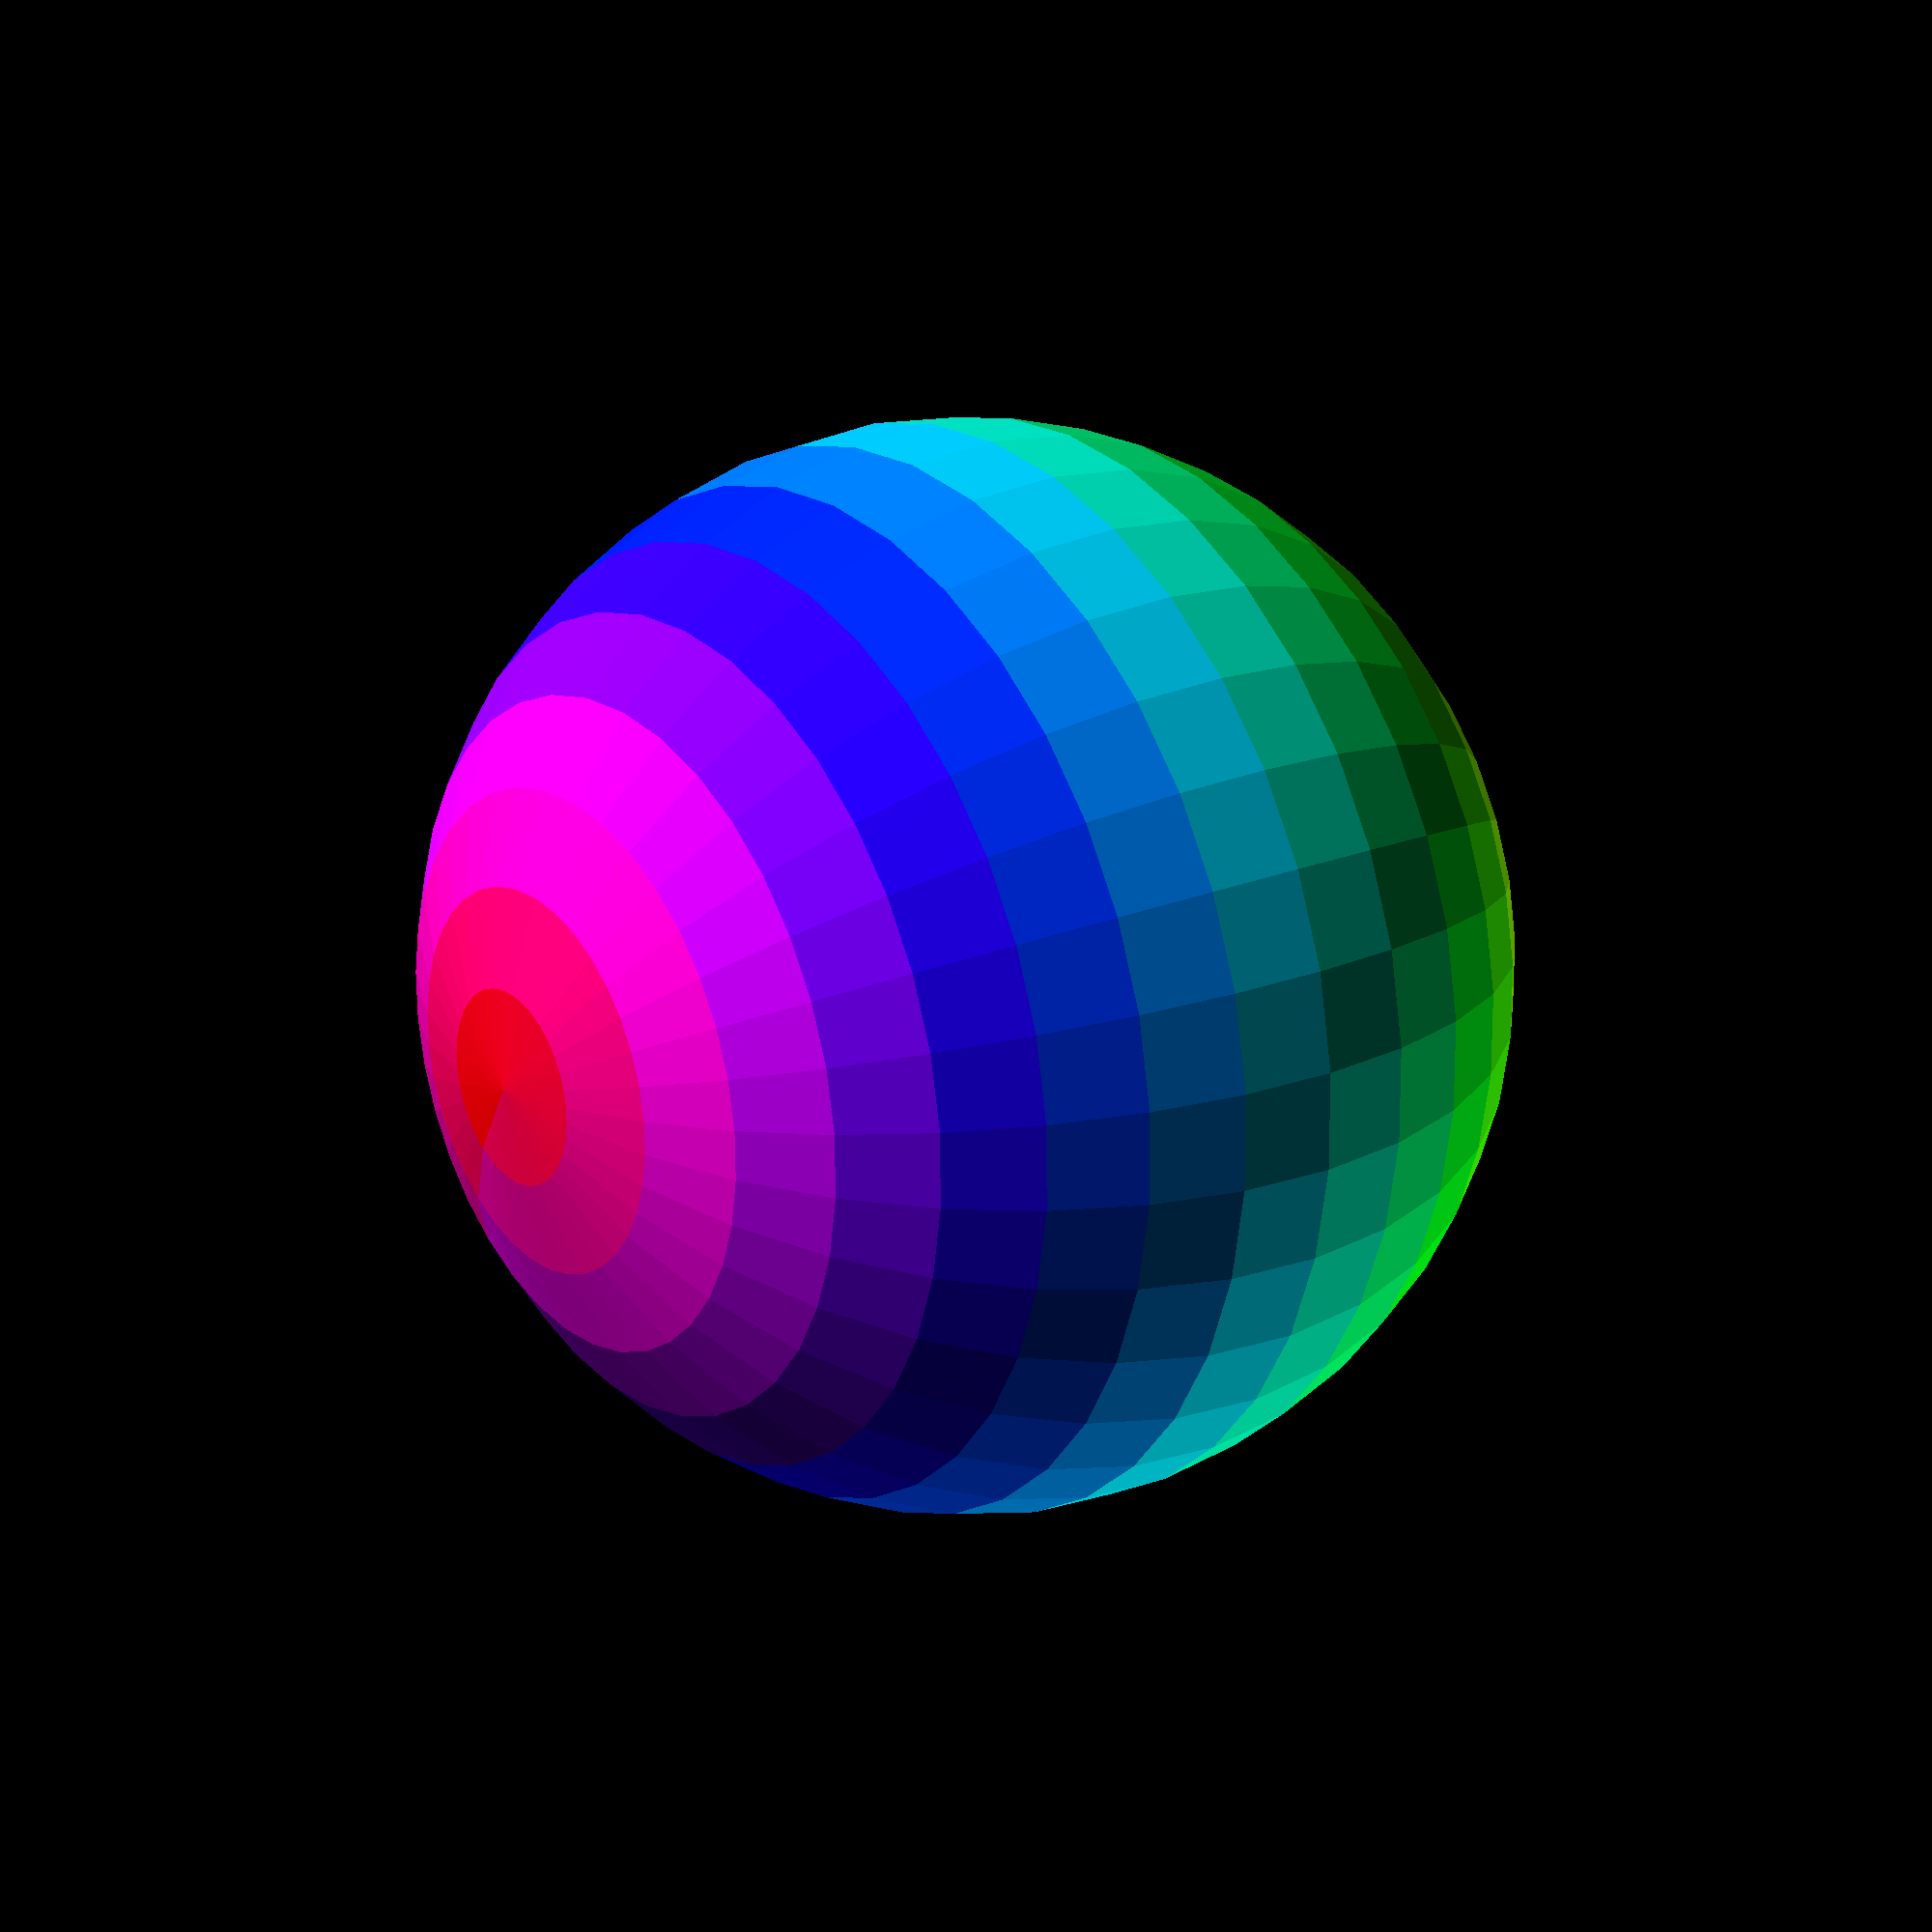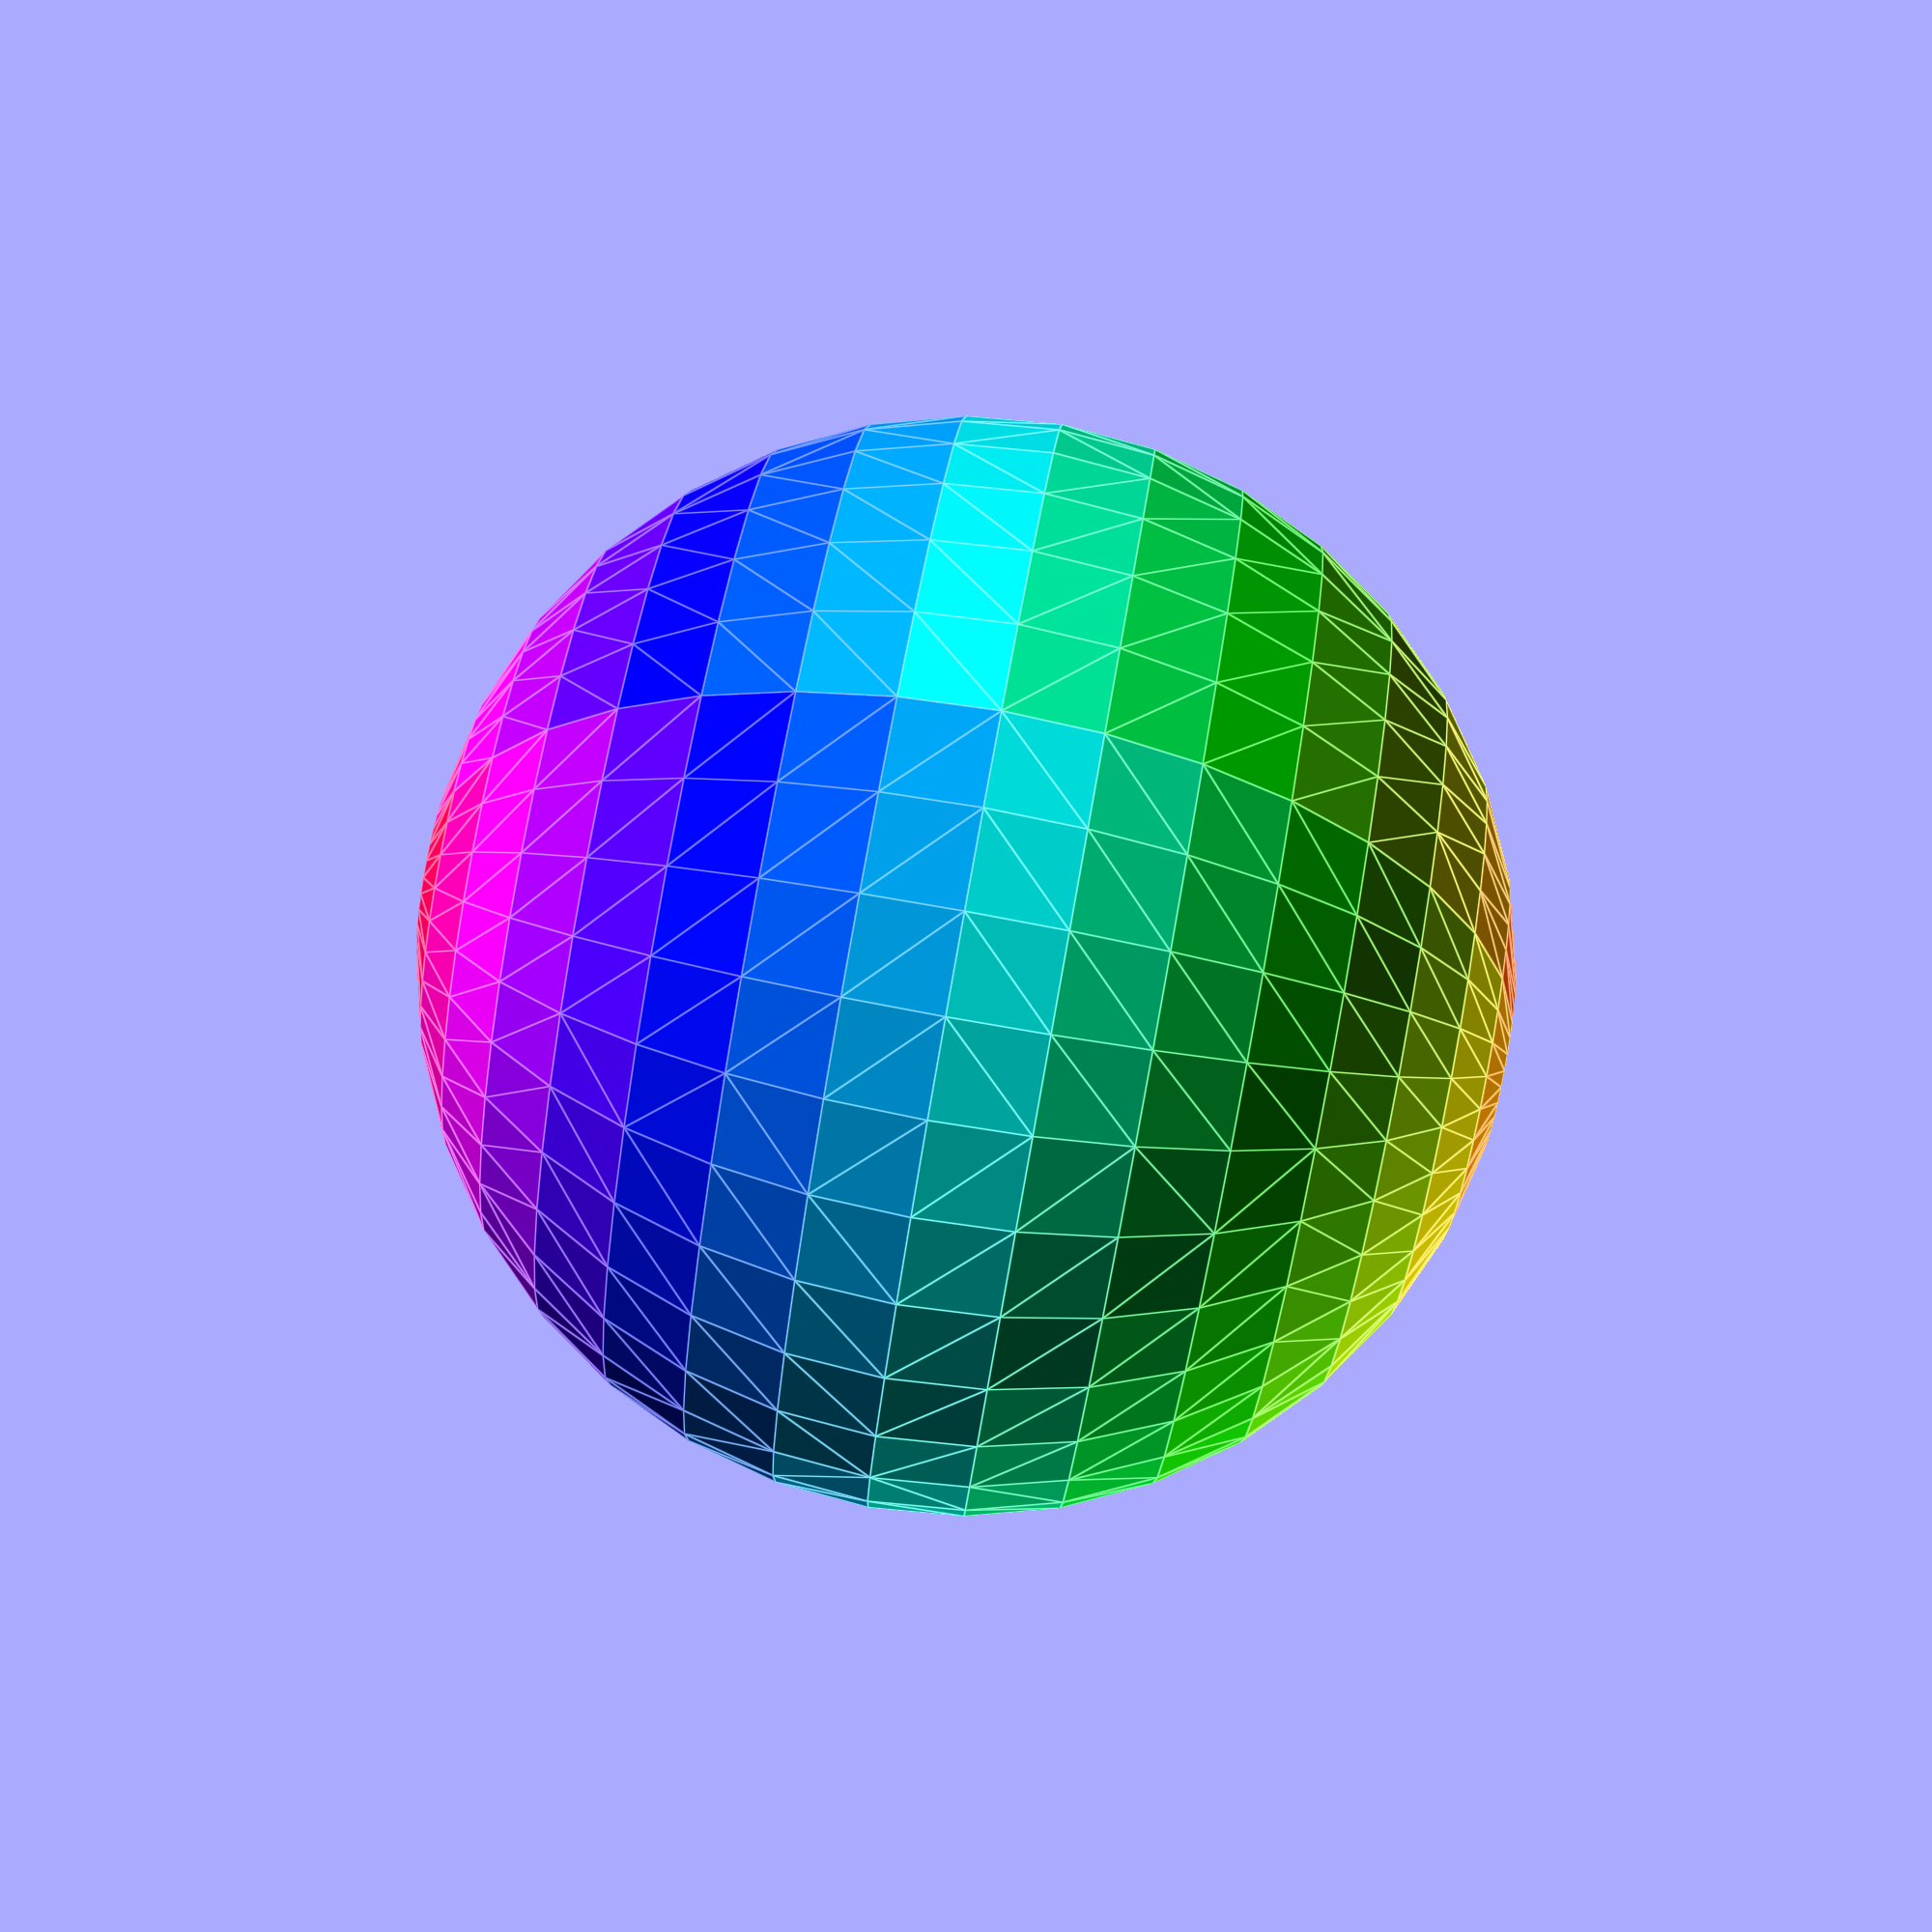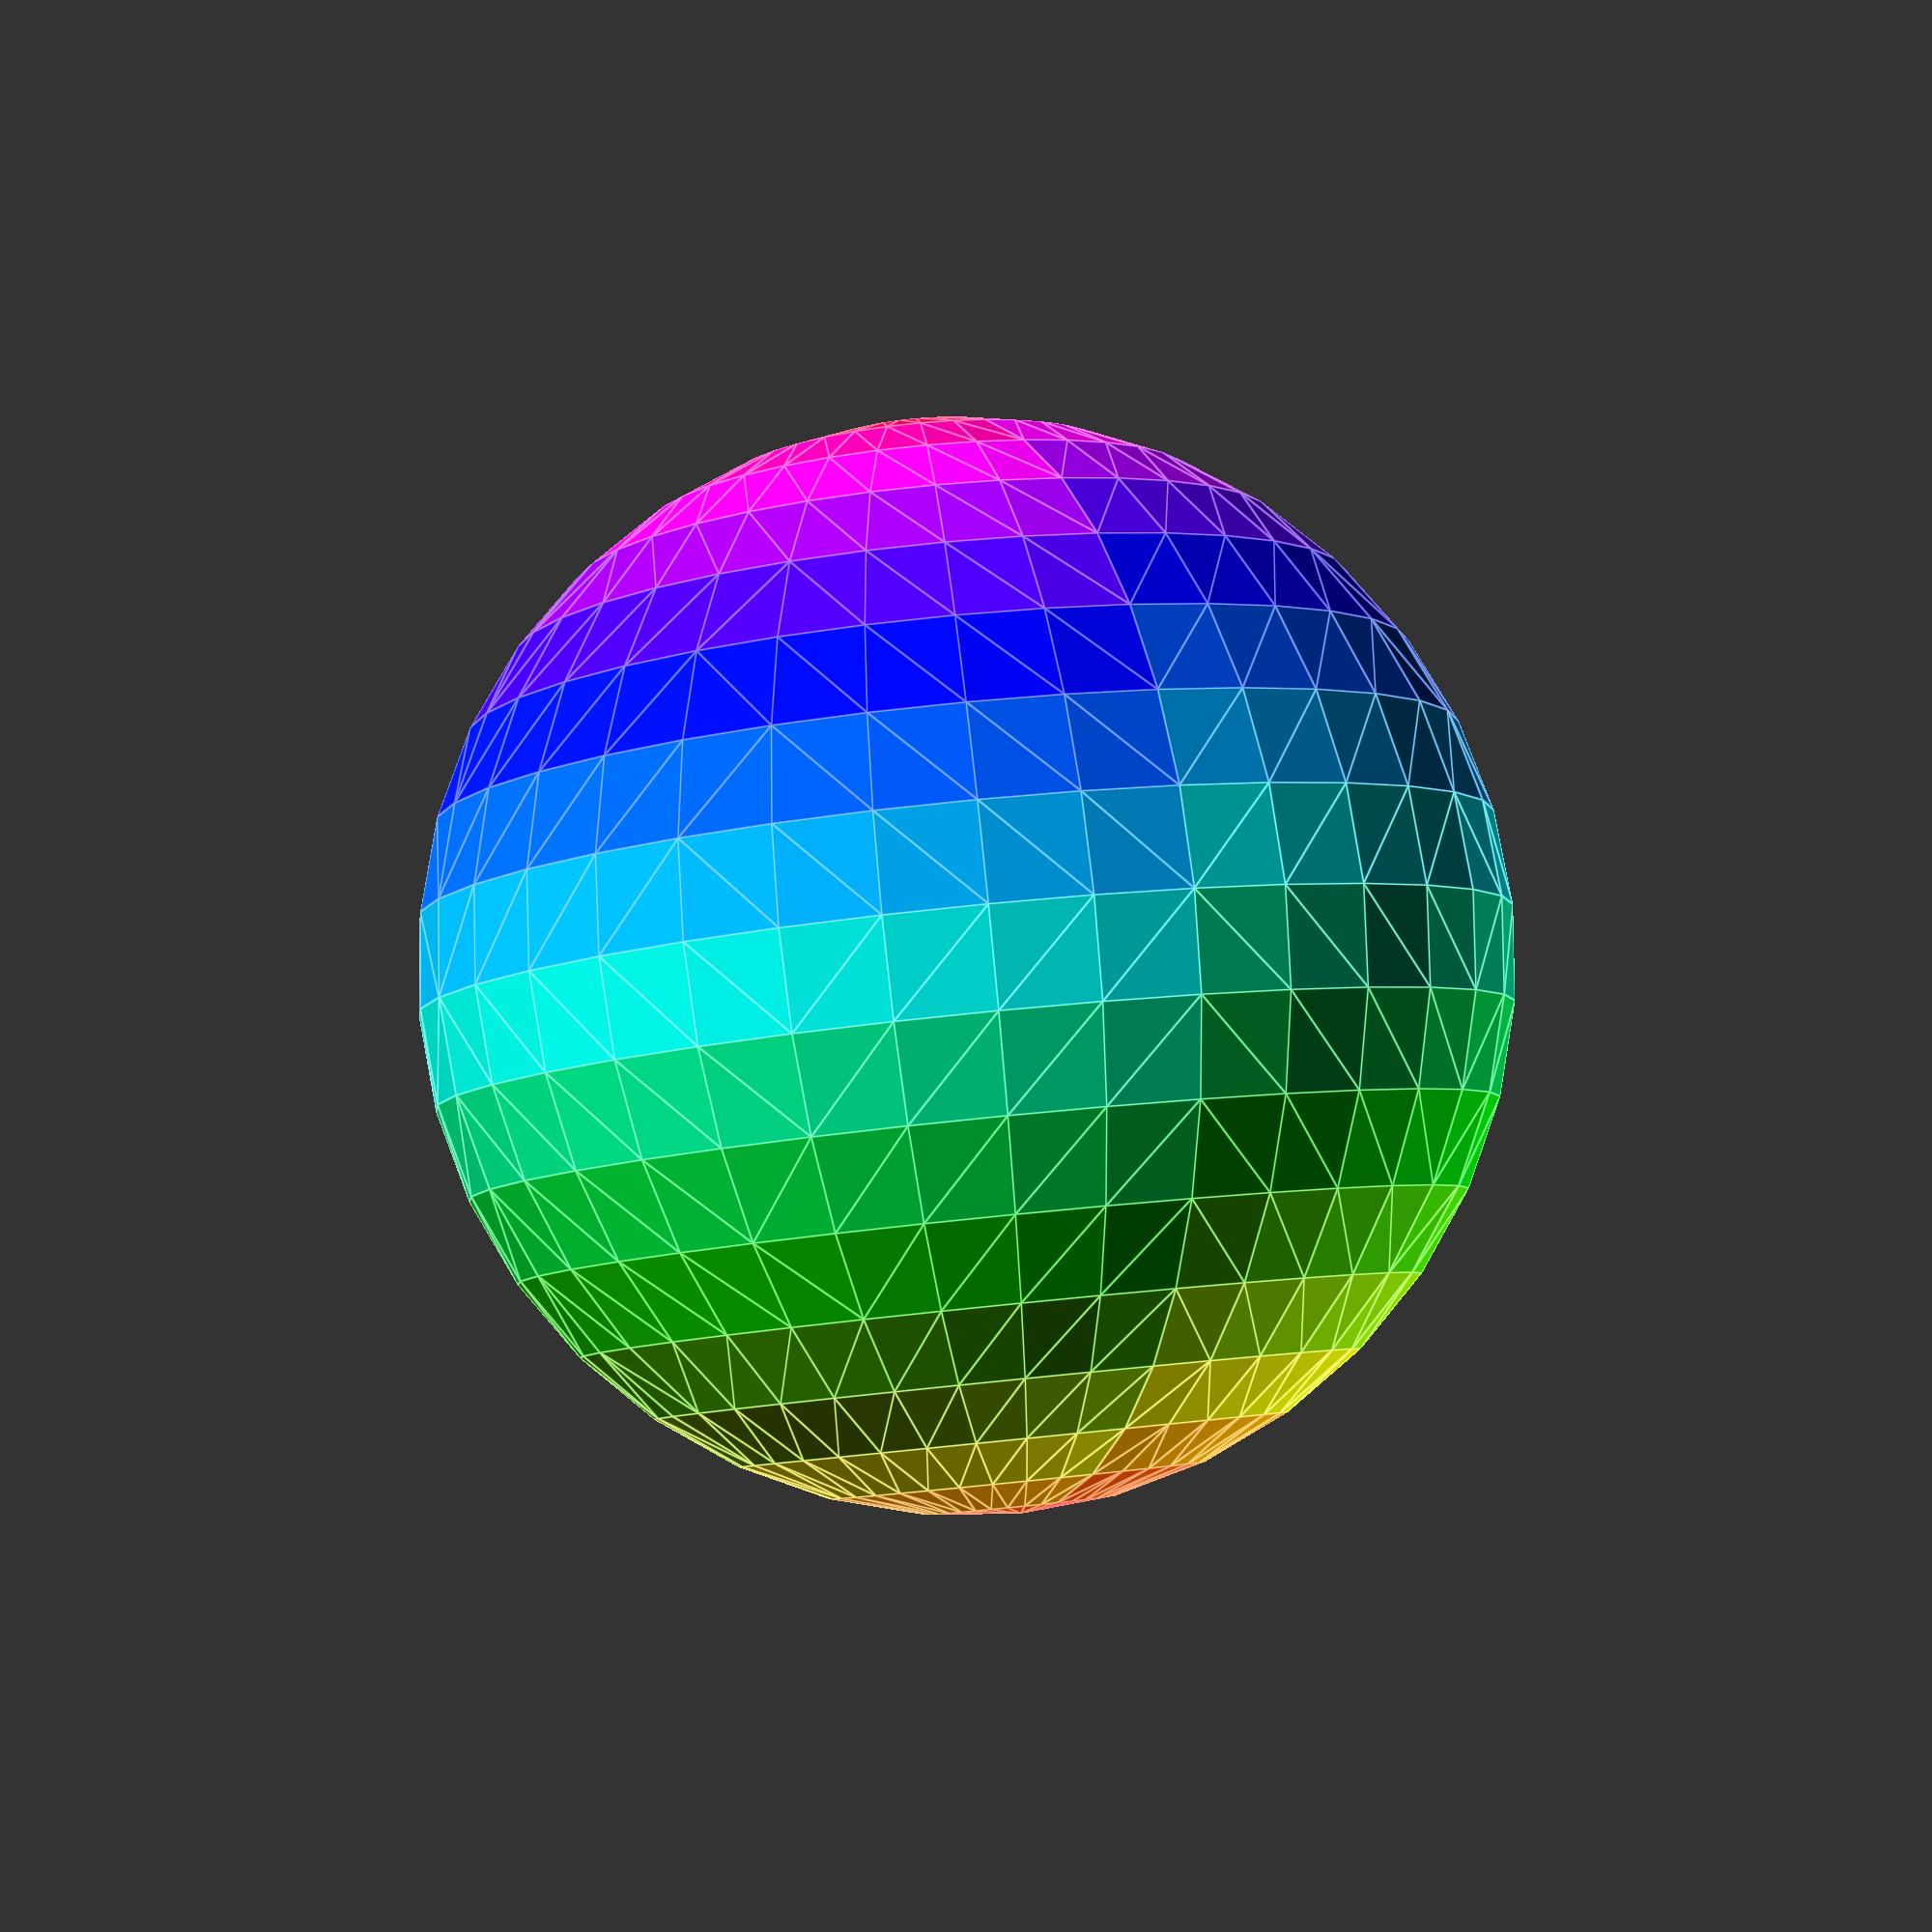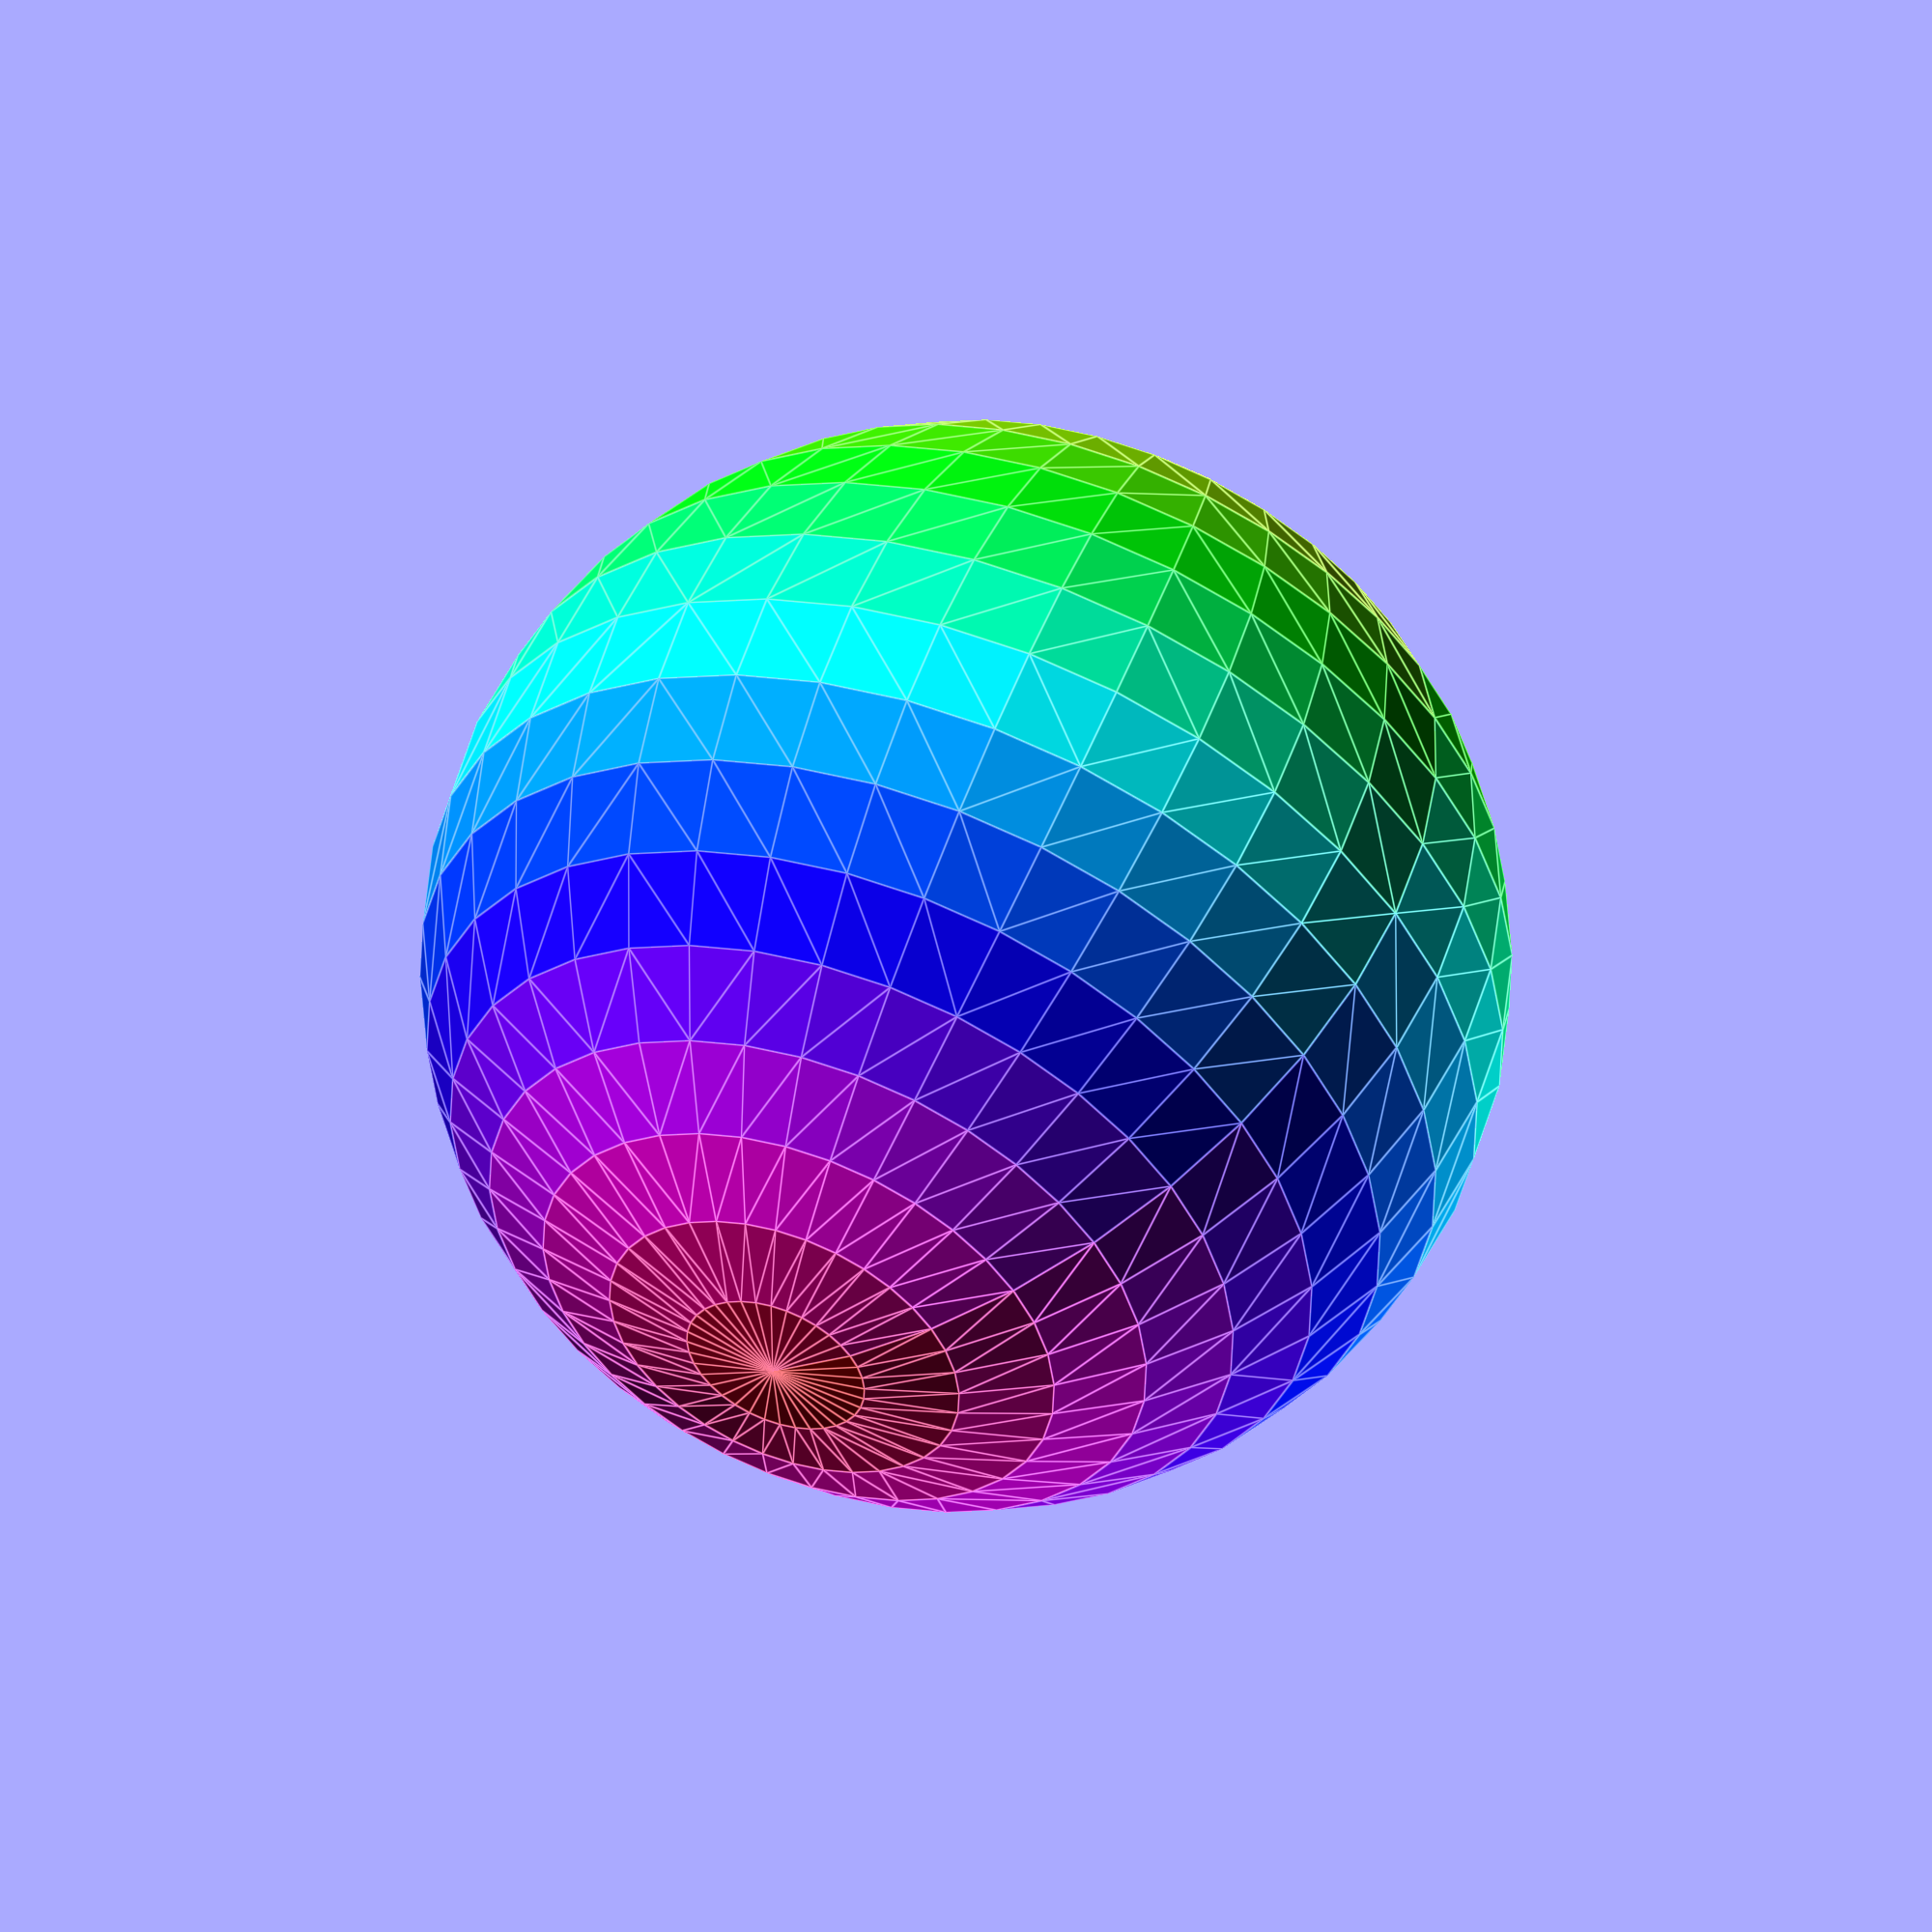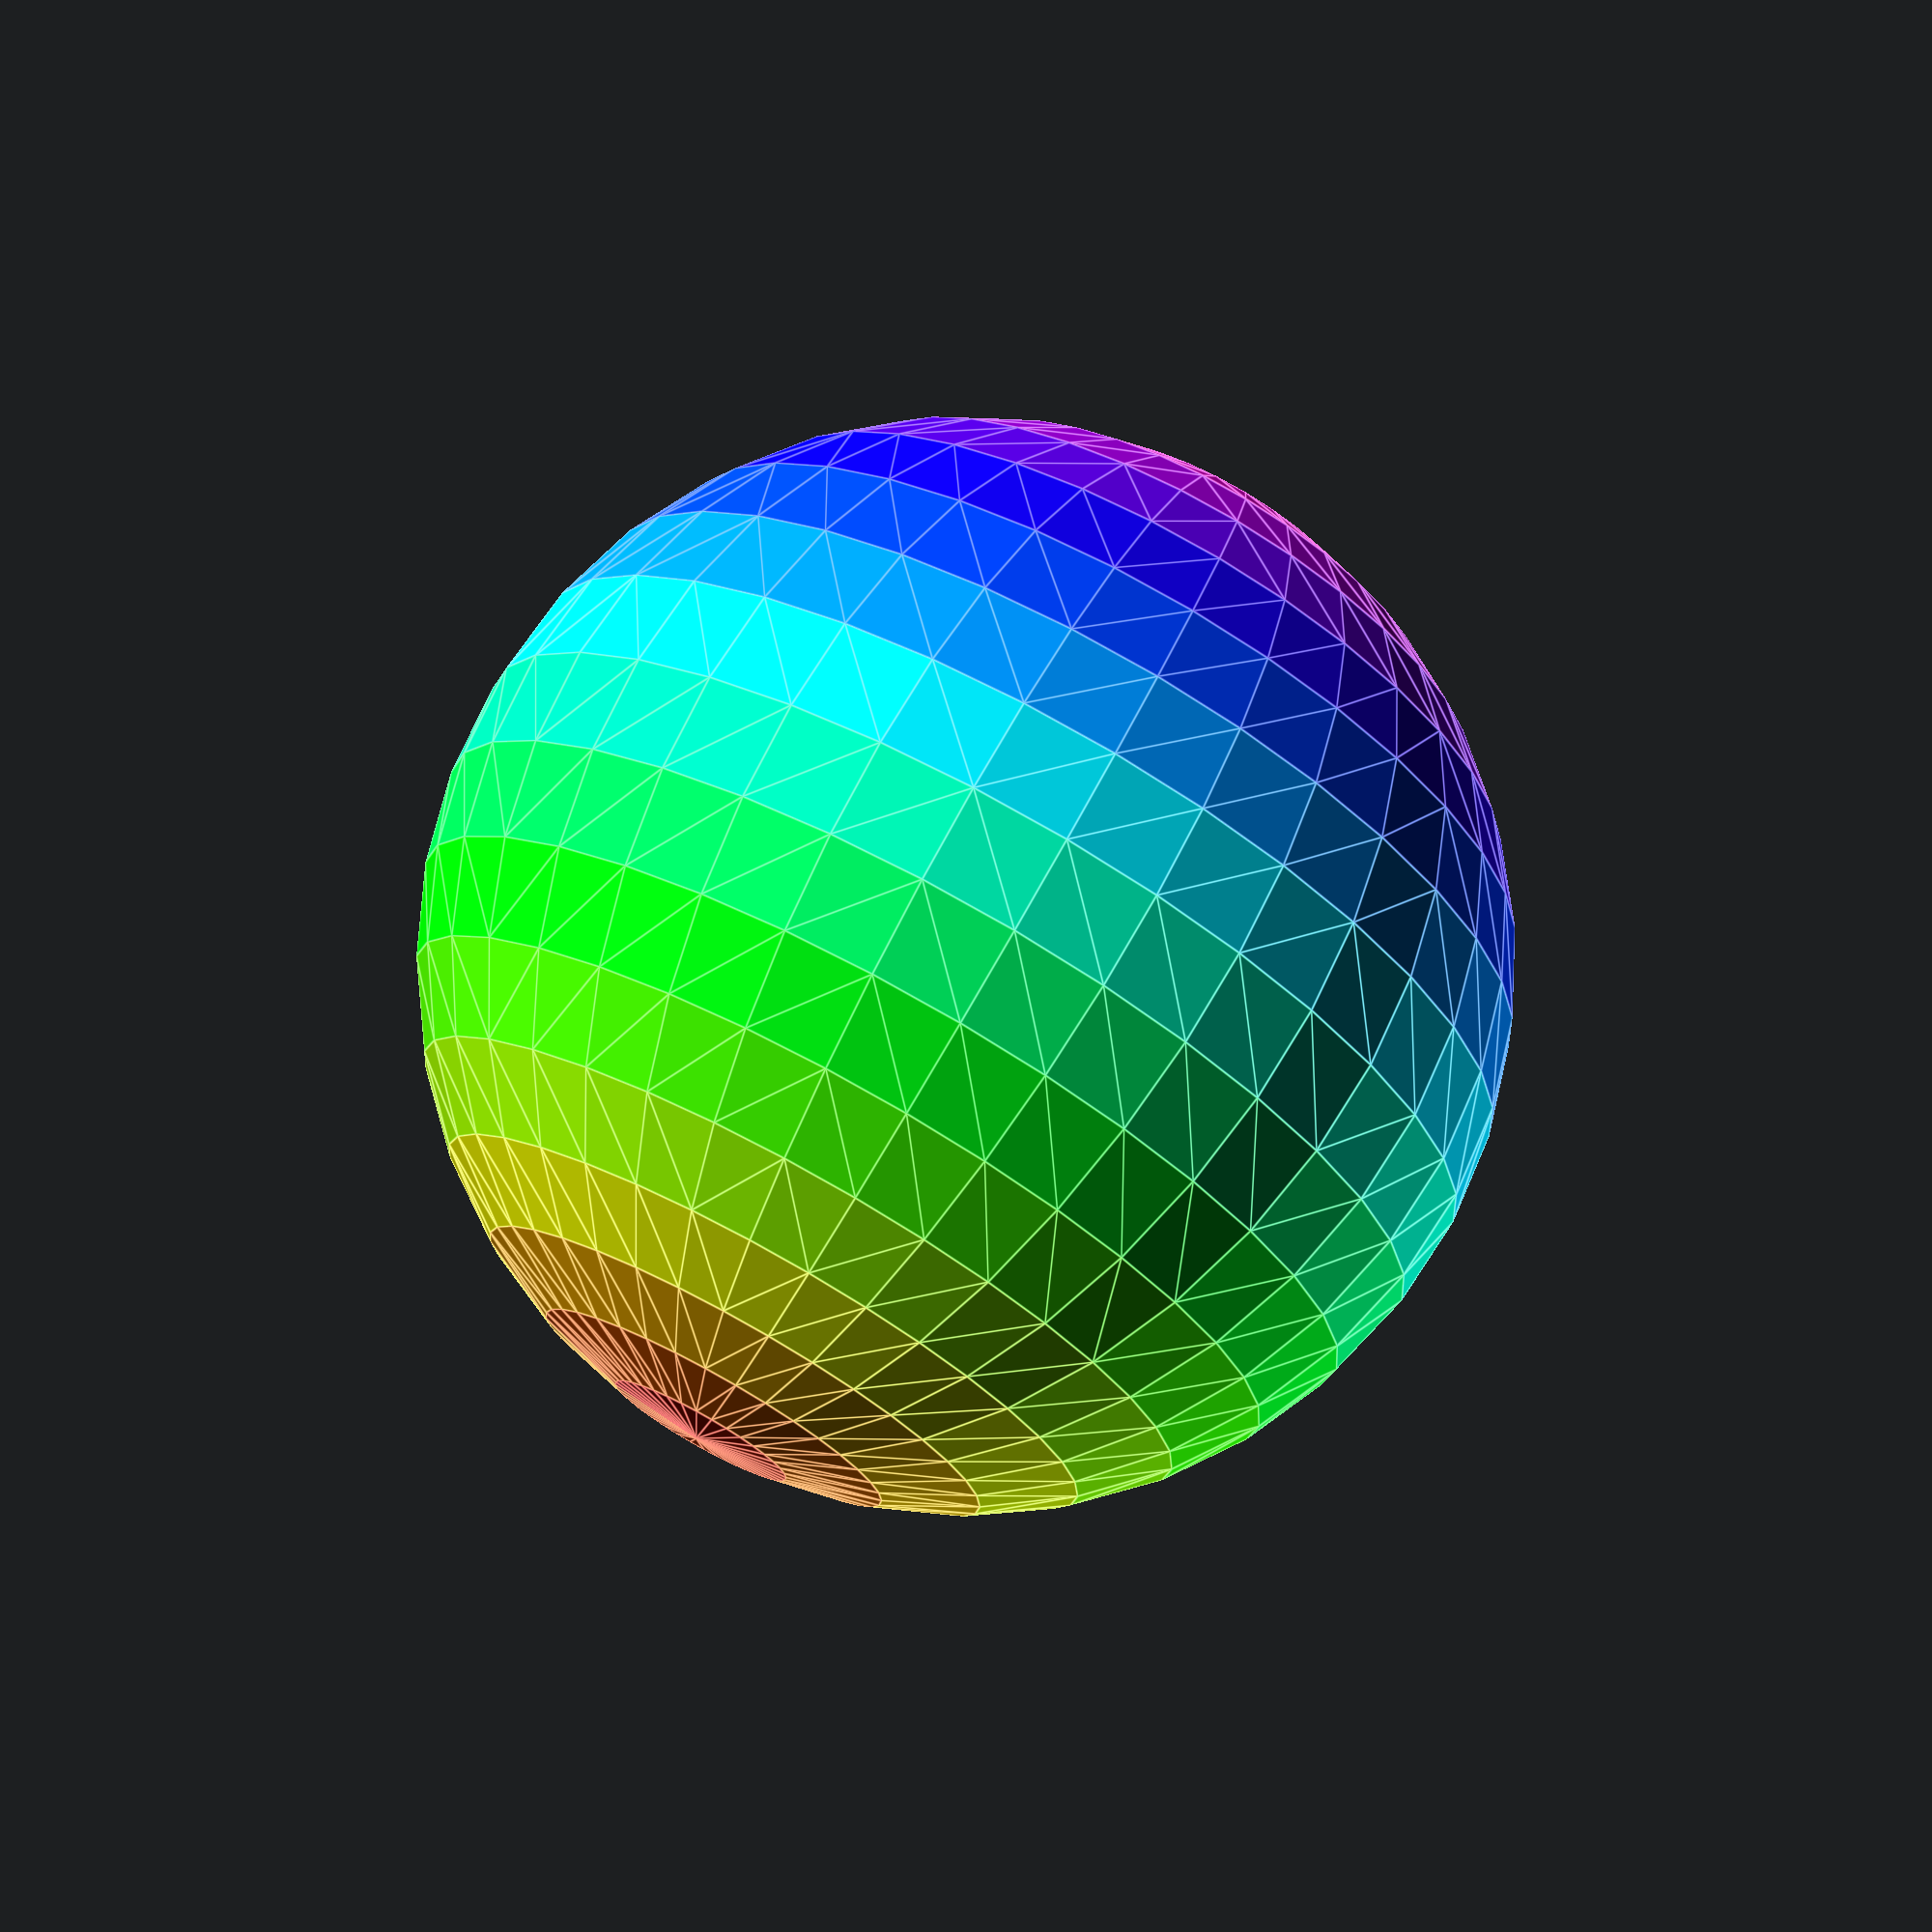
<openscad>
a=30;
b=20;
c=10;	//half-axes of ellipse 
R=40;
r=10;
deltax=-90; deltay=-90;
max=360;


Step=10; 

function hsv(h, s = 1, v = 1, a = 1, p, q, t) = (p == undef || q == undef || t == undef)
    ? hsv(
        (h%1) * 6,
        s<0?0:s>1?1:s,
        v<0?0:v>1?1:v,
        a,
        (v<0?0:v>1?1:v) * (1 - (s<0?0:s>1?1:s)),
        (v<0?0:v>1?1:v) * (1 - (s<0?0:s>1?1:s) * ((h%1)*6-floor((h%1)*6))),
        (v<0?0:v>1?1:v) * (1 - (s<0?0:s>1?1:s) * (1 - ((h%1)*6-floor((h%1)*6))))
    )
    :
    h < 1 ? [v,t,p,a] :
    h < 2 ? [q,v,p,a] :
    h < 3 ? [p,v,t,a] :
    h < 4 ? [p,q,v,a] :
    h < 5 ? [t,p,v,a] :
            [v,p,q,a];


function P(u,v)=[
	100*cos(v)*cos(u),
	100*cos(v)*sin(u),
	100*sin(v),
	];


// paraboloid
/*	v*cos(u),
	v*sin(u),
	v*v/100,*/

function SurfaceElement(u,v) = let(hs = Step / 2) [ P(u - hs, v - hs), 
													P(u + hs, v - hs), 
													P(u + hs, v + hs), 
													P(u - hs, v + hs)]; 

function quad(i) = let(p = i * 4) [[p, p + 1, p + 2], [p, p + 2, p + 3]]; 

function flatten(l) = [ for (a = l) for (b = a) b ] ; 
	
vertices=flatten([let(s = Step / 2) for(v = [s+deltay : Step : max - s+deltay]) for(u = [s+deltax : Step: max - s+deltax]) SurfaceElement(u, v)]); 
faces=flatten([for(v = [0 : max / Step - 1]) for(u = [0 : 2*max / Step - 1]) quad(v * max / Step + u) ]); 

*polyhedron(vertices, faces);


//surface
for (i = [0:4:len(vertices)/2-1])
{
	color(hsv(i/len(vertices)*2))
	polyhedron([ for (j=[0:3]) vertices[i+j] ], [[0,1,2,3]]);
}

// bottom
for (i = [1:2:141])
{
	color(hsv(i/len(vertices)*2))
	polyhedron([ for (j=[0:2]) vertices[i+j] ], [[0,1,2]]);
}

//top
for (i = [len(vertices)/2-146:2:len(vertices)/2])
{
	color(hsv(i/len(vertices)*2))
	polyhedron([ for (j=[0:2]) vertices[i+j] ], [[0,1,2]]);
}
</openscad>
<views>
elev=339.8 azim=34.3 roll=52.3 proj=p view=solid
elev=275.9 azim=160.8 roll=100.2 proj=p view=edges
elev=95.6 azim=337.9 roll=5.7 proj=p view=edges
elev=307.6 azim=237.1 roll=20.7 proj=o view=edges
elev=287.3 azim=269.2 roll=208.6 proj=p view=edges
</views>
